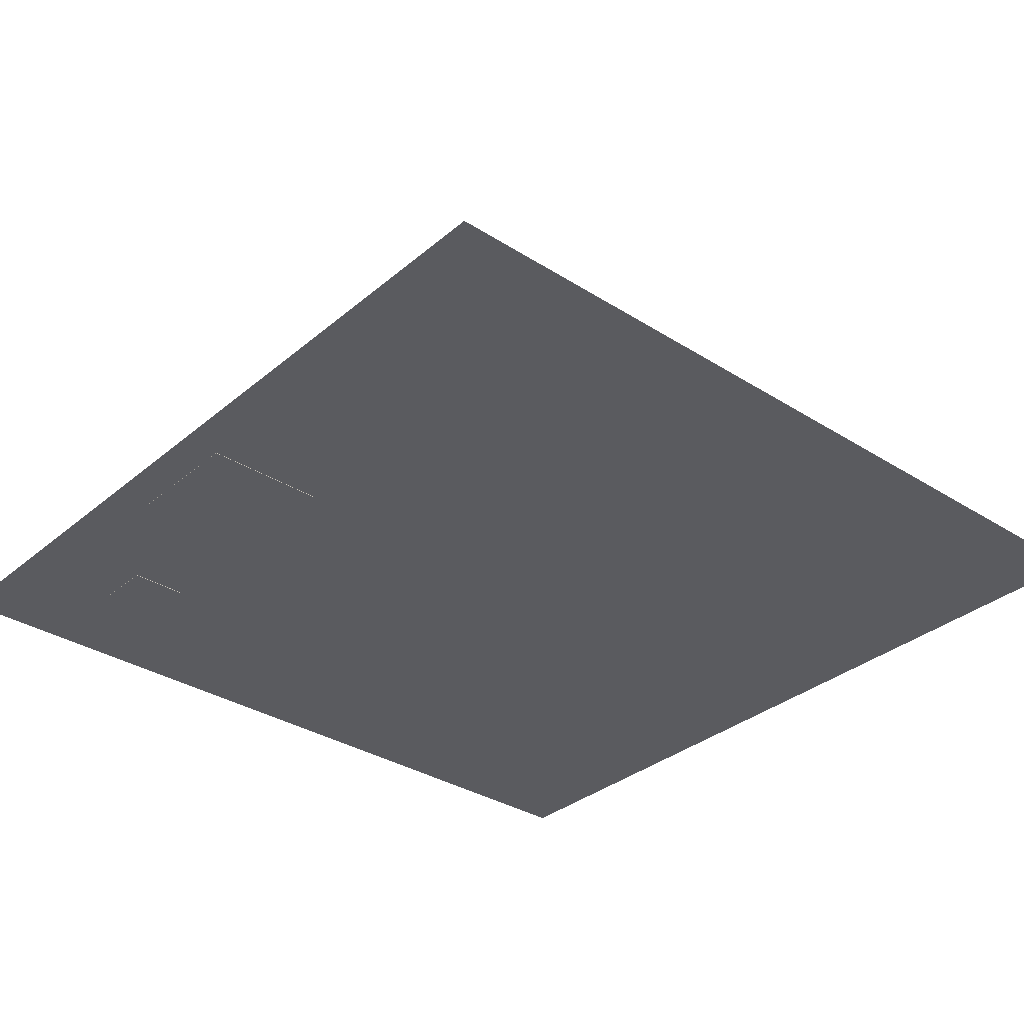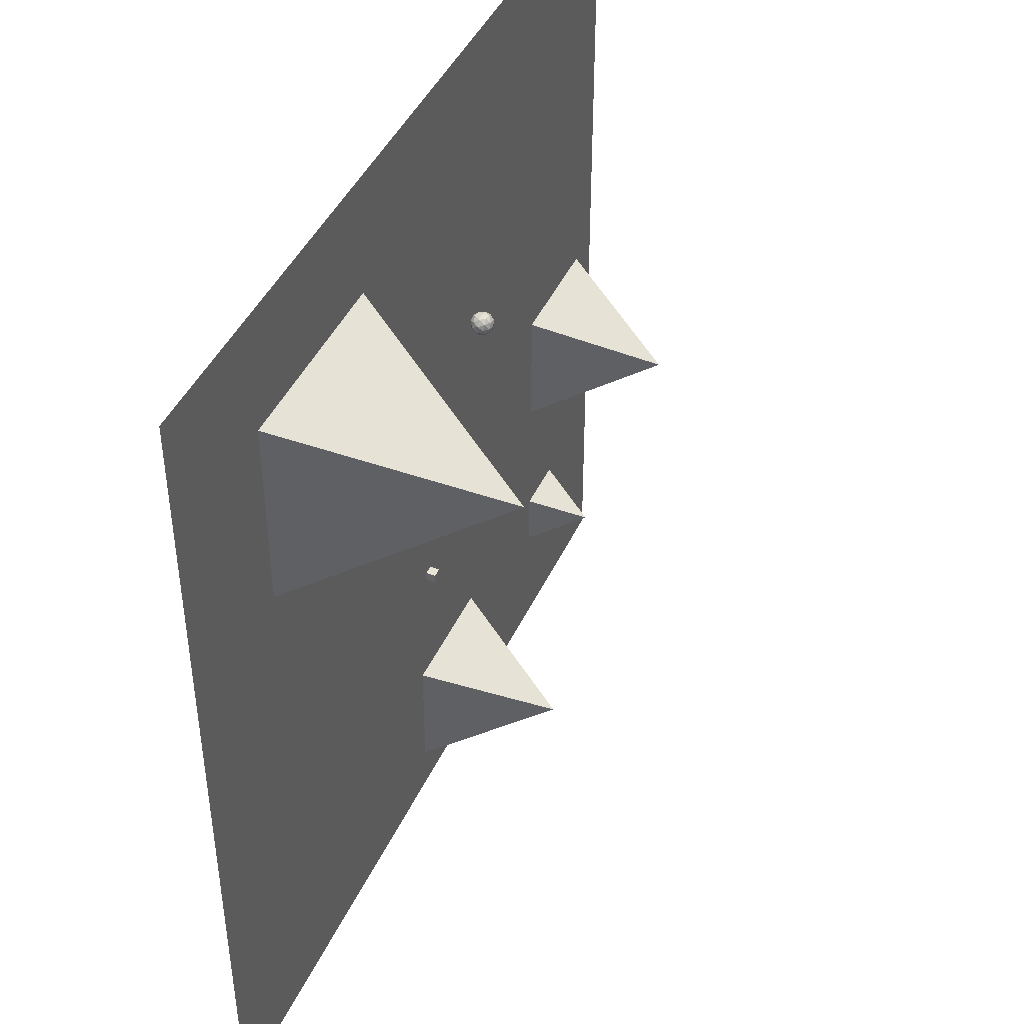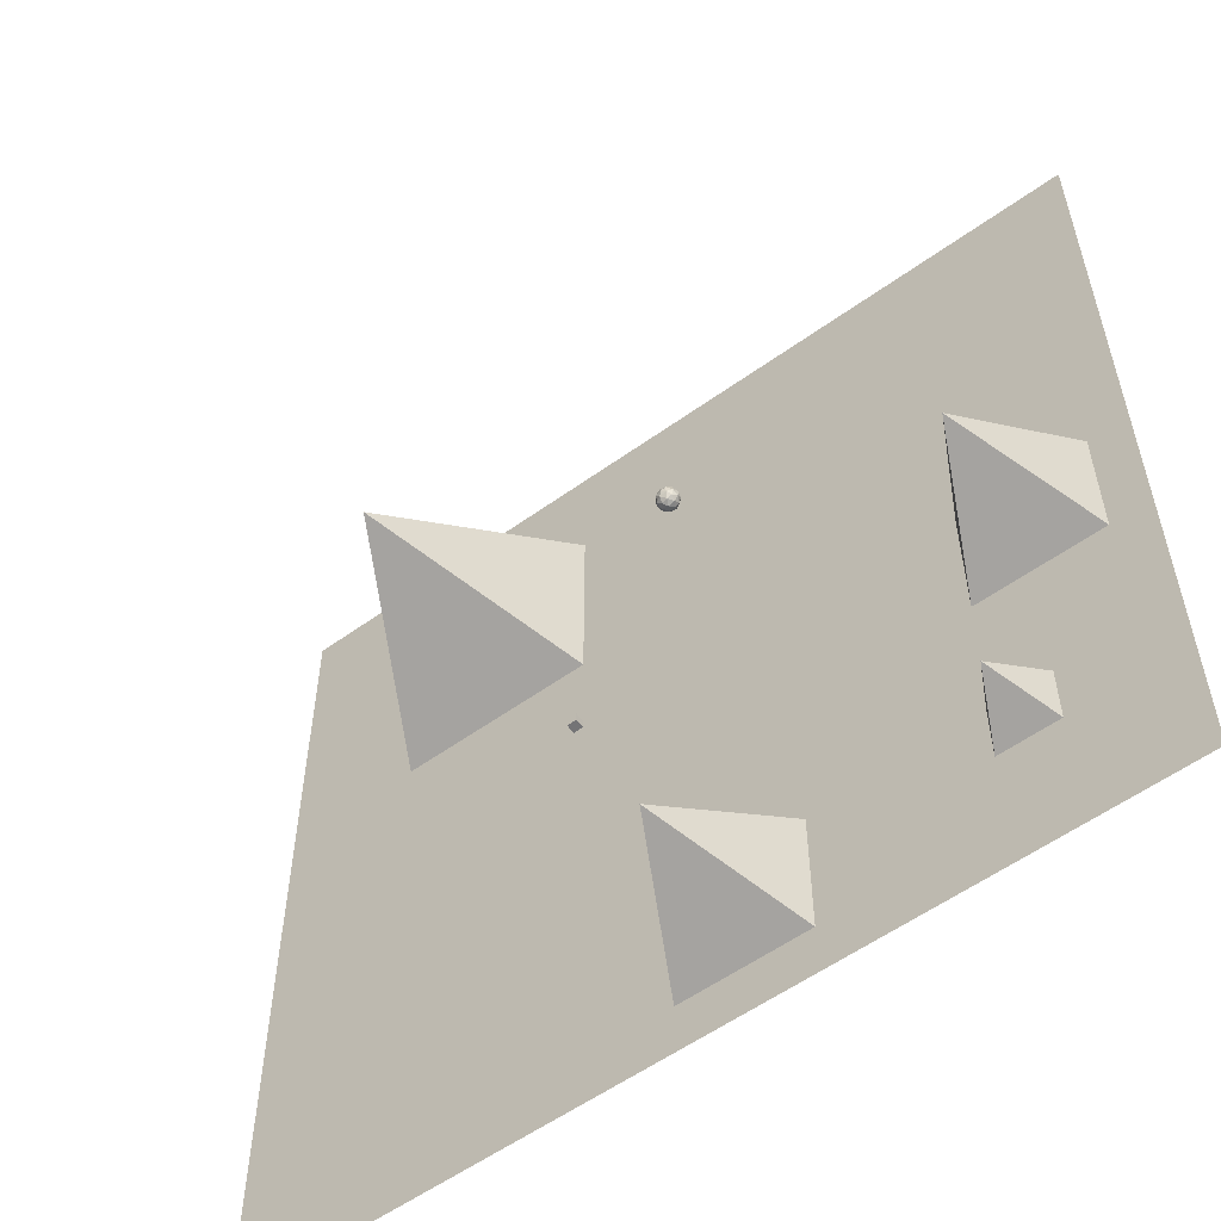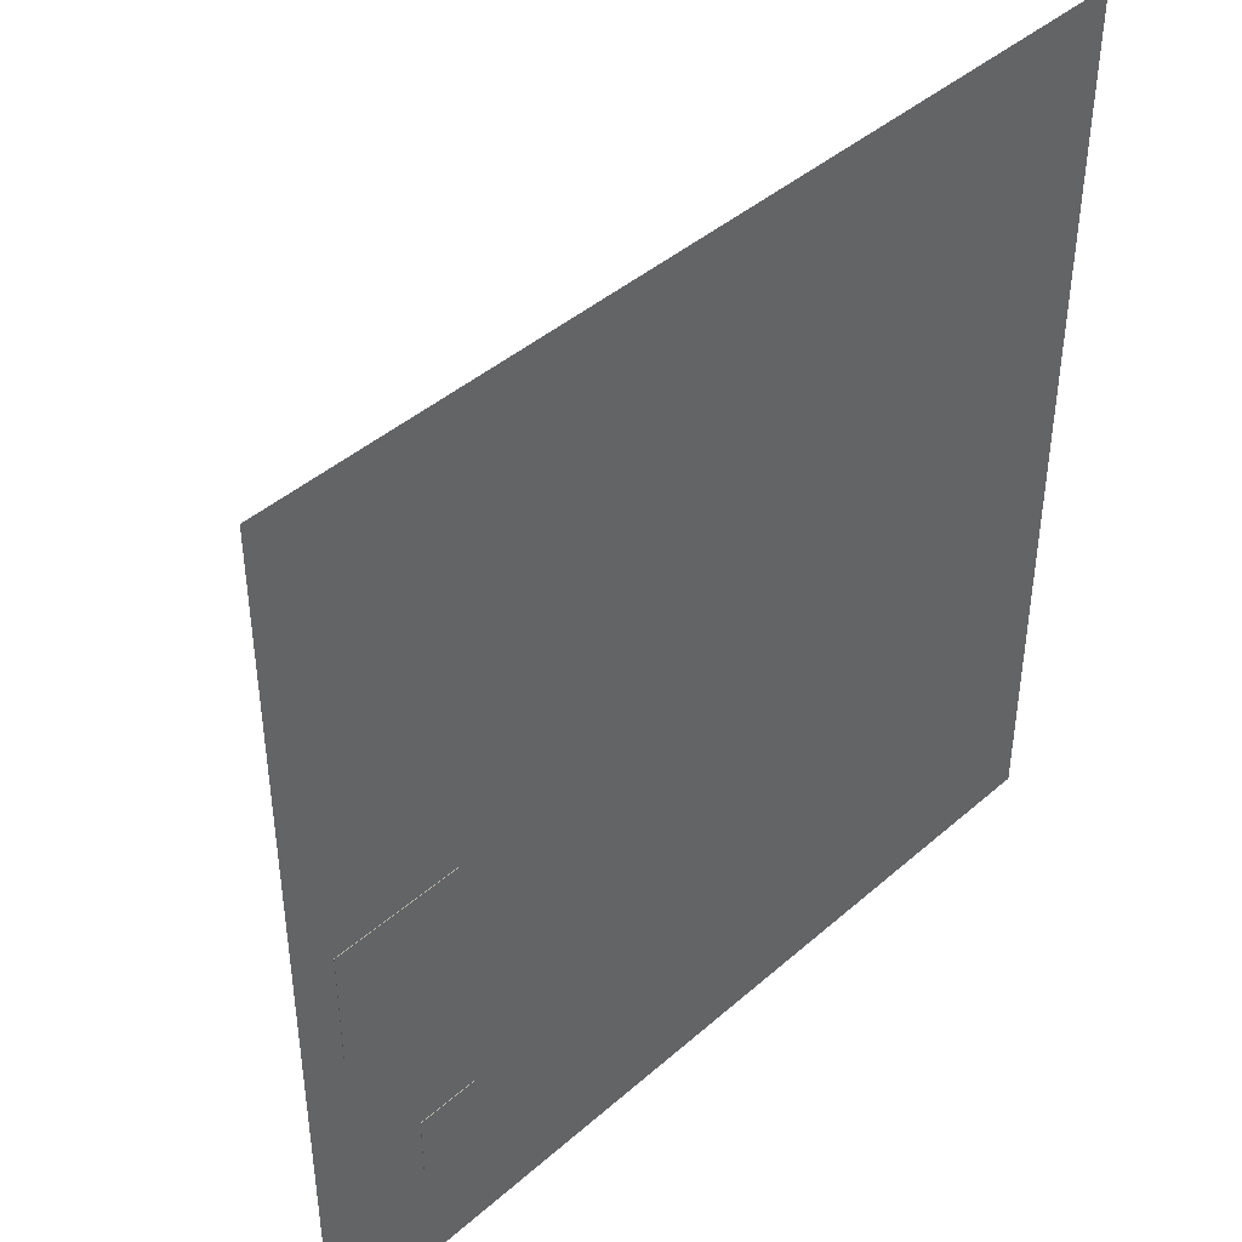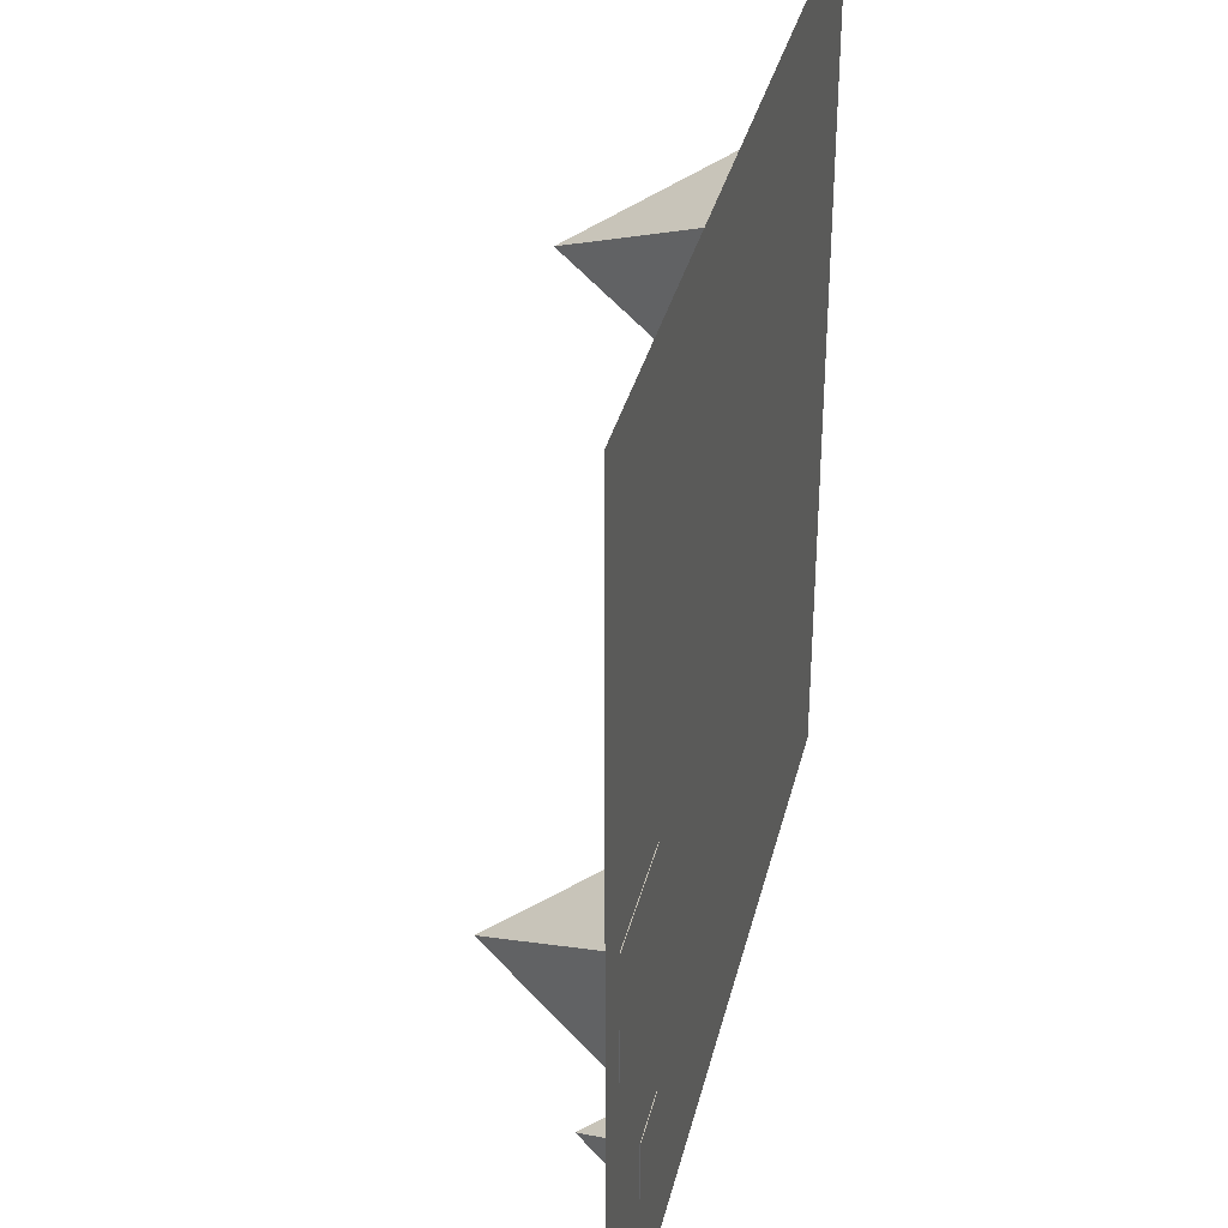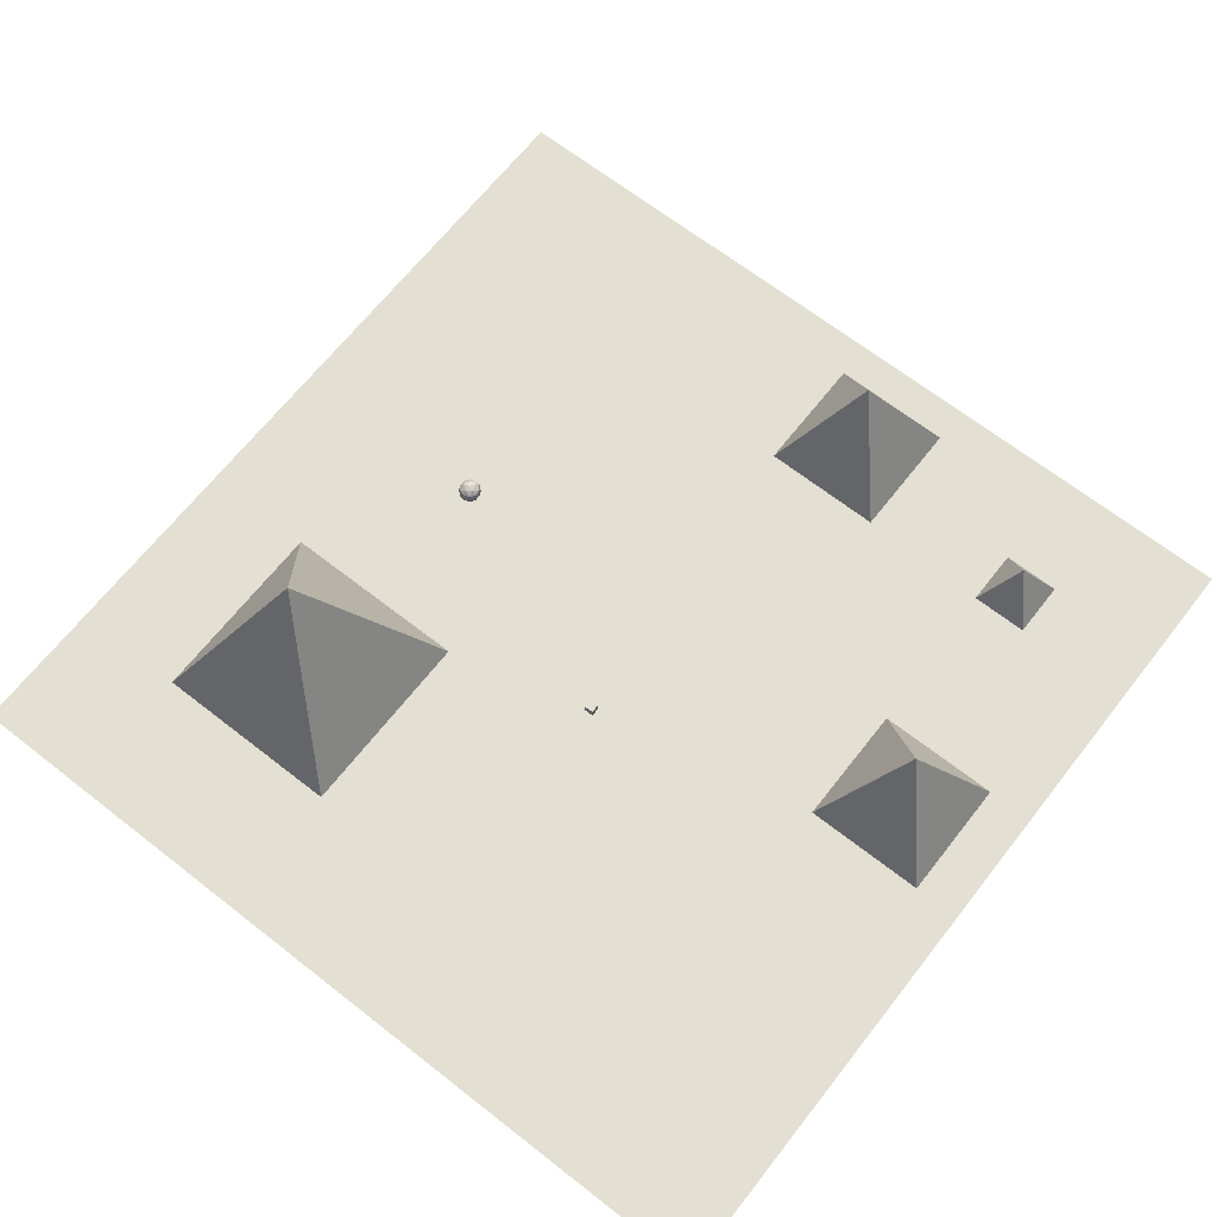
<metadata>
{"format":"obj","ext":"obj","renderer":"f3d","projection":"perspective","resolution":1024,"background":"white","views":[{"elev":-33.2,"azim":-41.1,"up":"+Y"},{"elev":43.9,"azim":113.6,"up":"+Z"},{"elev":-56.3,"azim":-143.0,"up":"+Z"},{"elev":43.0,"azim":-45.9,"up":"+Z"},{"elev":35.2,"azim":-76.7,"up":"+Z"},{"elev":66.7,"azim":128.1,"up":"+Y"}]}
</metadata>
<code>
o flyCube
v 35.92 9.805 -1.506
v 35.92 13.15 -1.506
v 35.92 9.805 -4.853
v 35.92 13.15 -4.853
v 39.26 9.805 -1.506
v 39.26 13.15 -1.506
v 39.26 9.805 -4.853
v 39.26 13.15 -4.853
f 1 2 4 3
f 3 4 8 7
f 7 8 6 5
f 5 6 2 1
f 3 7 5 1
f 8 4 2 6
o Icosphere
v 0 18.24 81.85
v -2.926 16 79.72
v 1.118 16 78.41
v 3.617 16 81.85
v 1.118 16 85.29
v -2.926 16 83.97
v -1.118 12.39 78.41
v 2.926 12.39 79.72
v 2.926 12.39 83.97
v -1.118 12.39 85.29
v -3.617 12.39 81.85
v 0 10.15 81.85
v 0.6569 17.64 79.83
v -1.72 17.64 80.6
v -1.063 16.32 78.58
v -3.44 16.32 81.85
v -1.72 17.64 83.1
v 2.126 17.64 81.85
v 2.783 16.32 79.83
v 0.6569 17.64 83.87
v 2.783 16.32 83.87
v -1.063 16.32 85.12
v -3.846 14.2 80.6
v -3.846 14.2 83.1
v 0 14.2 77.8
v -2.377 14.2 78.58
v 3.846 14.2 80.6
v 2.377 14.2 78.58
v 2.377 14.2 85.12
v 3.846 14.2 83.1
v -2.377 14.2 85.12
v 0 14.2 85.89
v -2.783 12.07 79.83
v 1.063 12.07 78.58
v 3.44 12.07 81.85
v 1.063 12.07 85.12
v -2.783 12.07 83.87
v -0.6569 10.76 79.83
v -2.126 10.76 81.85
v 1.72 10.76 80.6
v 1.72 10.76 83.1
v -0.6569 10.76 83.87
f 9 21 22
f 10 24 22
f 9 26 21
f 9 28 26
f 9 25 28
f 10 31 24
f 11 33 23
f 12 35 27
f 13 37 29
f 14 39 30
f 10 34 31
f 11 36 33
f 12 38 35
f 13 40 37
f 14 32 39
f 15 46 41
f 16 48 42
f 17 49 43
f 18 50 44
f 19 47 45
f 47 20 50
f 47 50 45
f 45 50 18
f 50 20 49
f 50 49 44
f 44 49 17
f 49 20 48
f 49 48 43
f 43 48 16
f 48 20 46
f 48 46 42
f 42 46 15
f 46 20 47
f 46 47 41
f 41 47 19
f 32 19 45
f 32 45 39
f 39 45 18
f 40 18 44
f 40 44 37
f 37 44 17
f 38 17 43
f 38 43 35
f 35 43 16
f 36 16 42
f 36 42 33
f 33 42 15
f 34 15 41
f 34 41 31
f 31 41 19
f 39 18 40
f 39 40 30
f 30 40 13
f 37 17 38
f 37 38 29
f 29 38 12
f 35 16 36
f 35 36 27
f 27 36 11
f 33 15 34
f 33 34 23
f 23 34 10
f 31 19 32
f 31 32 24
f 24 32 14
f 25 14 30
f 25 30 28
f 28 30 13
f 28 13 29
f 28 29 26
f 26 29 12
f 26 12 27
f 26 27 21
f 21 27 11
f 24 14 25
f 24 25 22
f 22 25 9
f 21 11 23
f 21 23 22
f 22 23 10
o pyramid1
v -130.9 -5.456 9.766
v -108.6 39.27 -12.6
v -130.9 -5.456 -34.96
v -86.2 -5.456 9.766
v -86.2 -5.456 -34.96
f 51 52 53
f 53 52 55
f 55 52 54
f 54 52 51
f 53 55 54 51
o pyramid2
v -28.35 -5.063 -83.35
v -5.981 39.67 -105.7
v -28.35 -5.063 -128.1
v 16.38 -5.063 -83.35
v 16.38 -5.063 -128.1
f 56 57 58
f 58 57 60
f 60 57 59
f 59 57 56
f 58 60 59 56
o smallPyramid
v -106.3 -5.458 -81.41
v -95.72 15.78 -92.03
v -106.3 -5.458 -102.7
v -85.1 -5.458 -81.41
v -85.1 -5.458 -102.7
f 61 62 63
f 63 62 65
f 65 62 64
f 64 62 61
f 63 65 64 61
o bigPyramid
v 47.33 -4.815 123.7
v 82.18 64.89 88.84
v 47.33 -4.815 53.98
v 117 -4.815 123.7
v 117 -4.815 53.98
f 66 67 68
f 68 67 70
f 70 67 69
f 69 67 66
f 68 70 69 66
o visGroundPlane
v -144.2 -4.685 165.4
v 165.9 -4.685 165.4
v -144.2 -4.685 -144.7
v 165.9 -4.685 -144.7
f 71 72 74 73
o collGroundPlane
v -144.2 -5.176 165.4
v 165.9 -5.176 165.4
v -144.2 -5.176 -144.7
v 165.9 -5.176 -144.7
f 75 76 78 77

</code>
